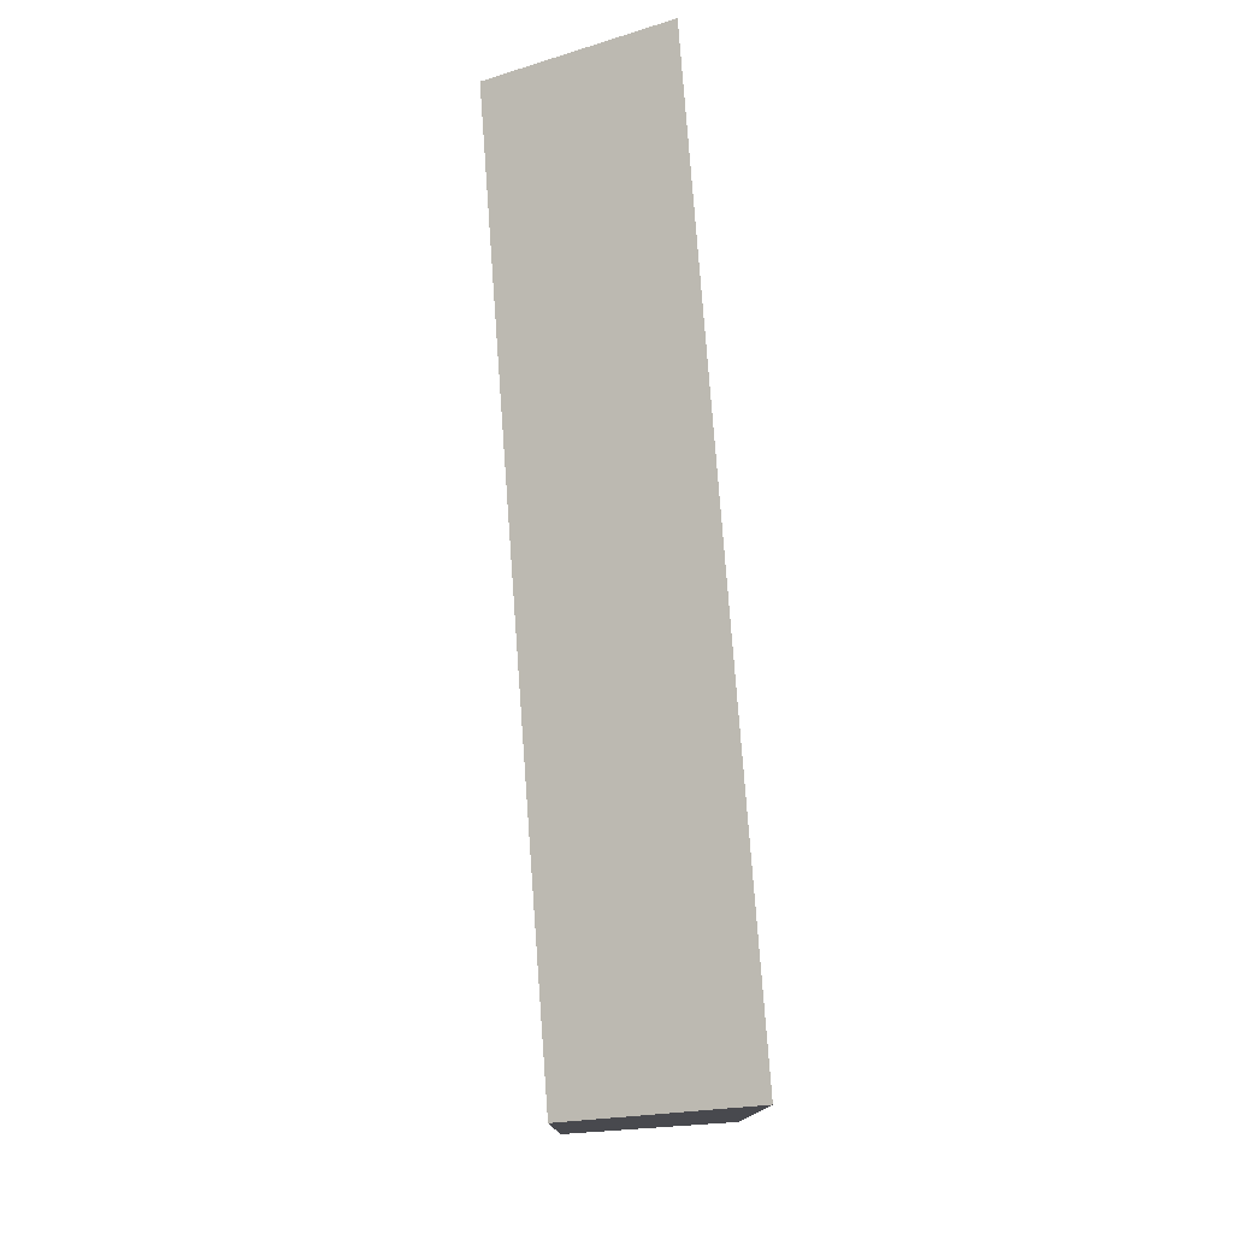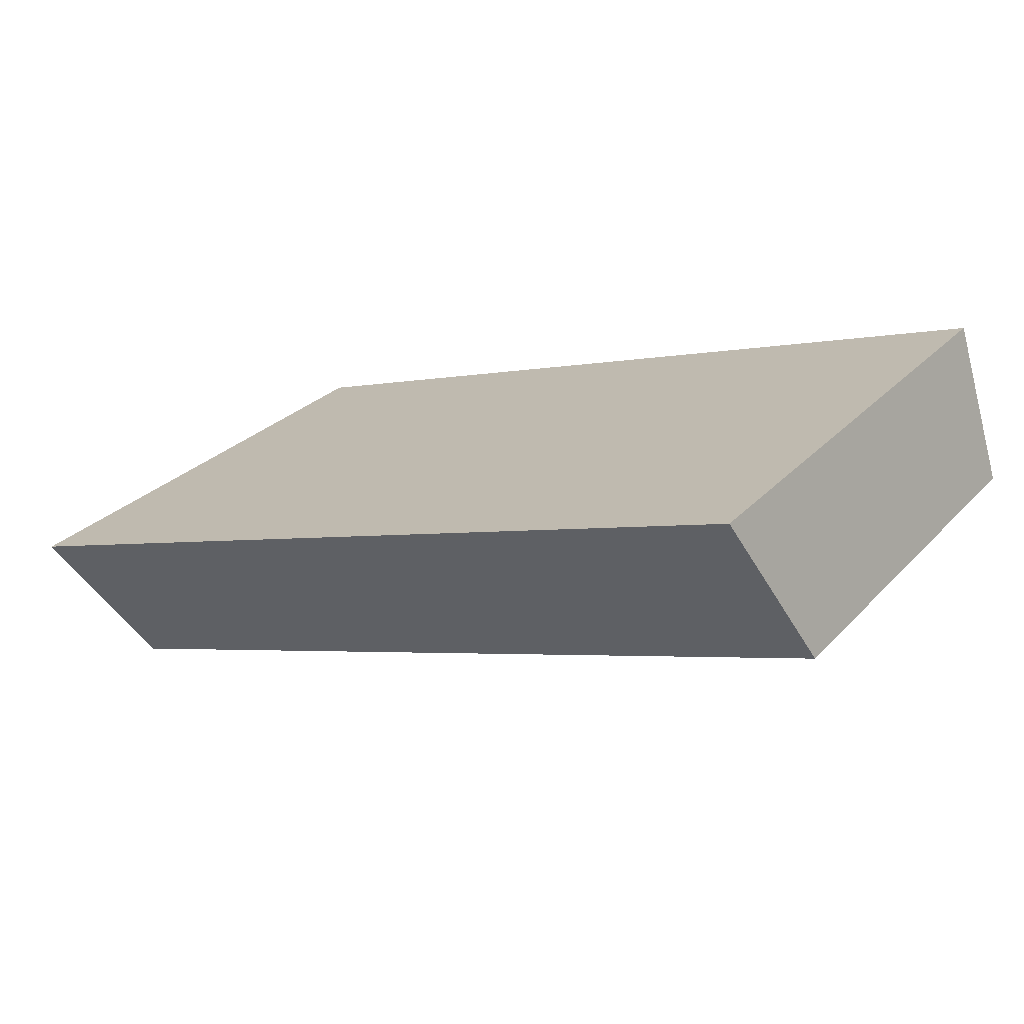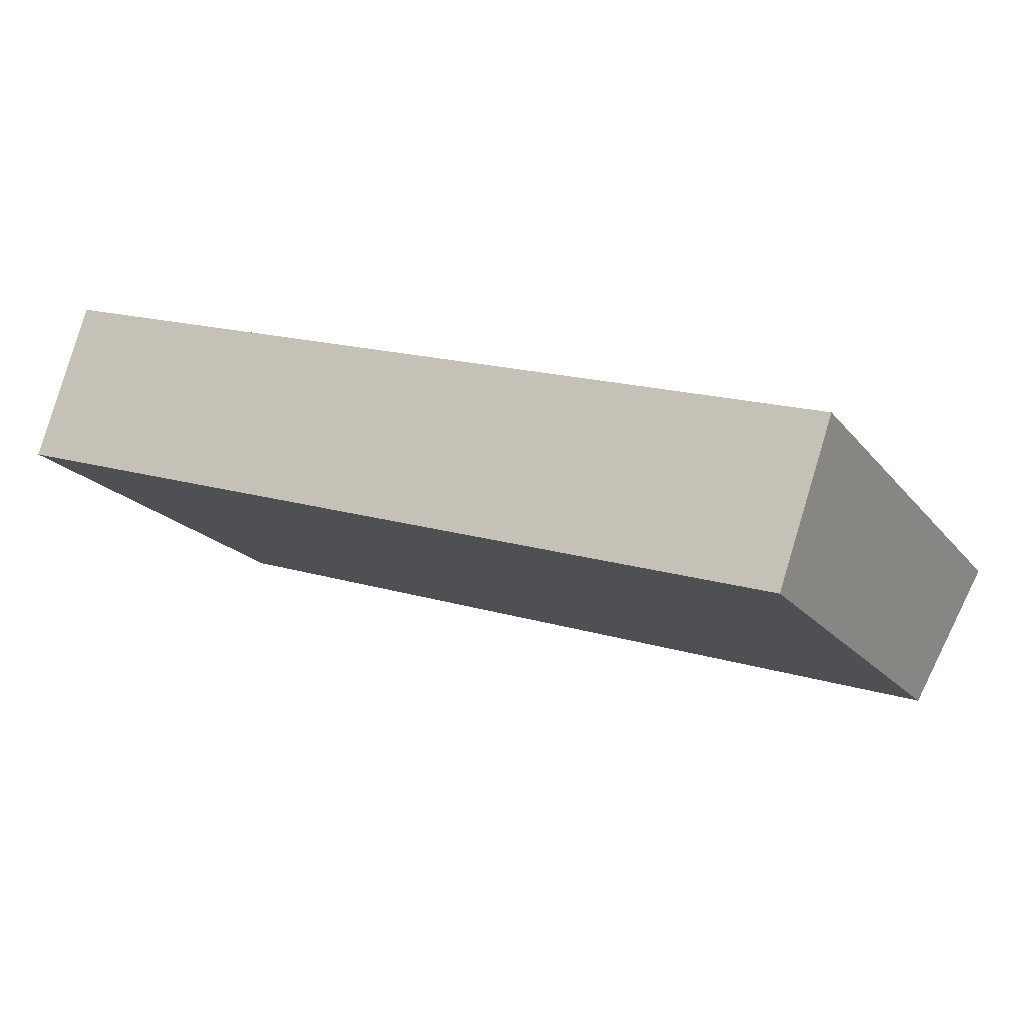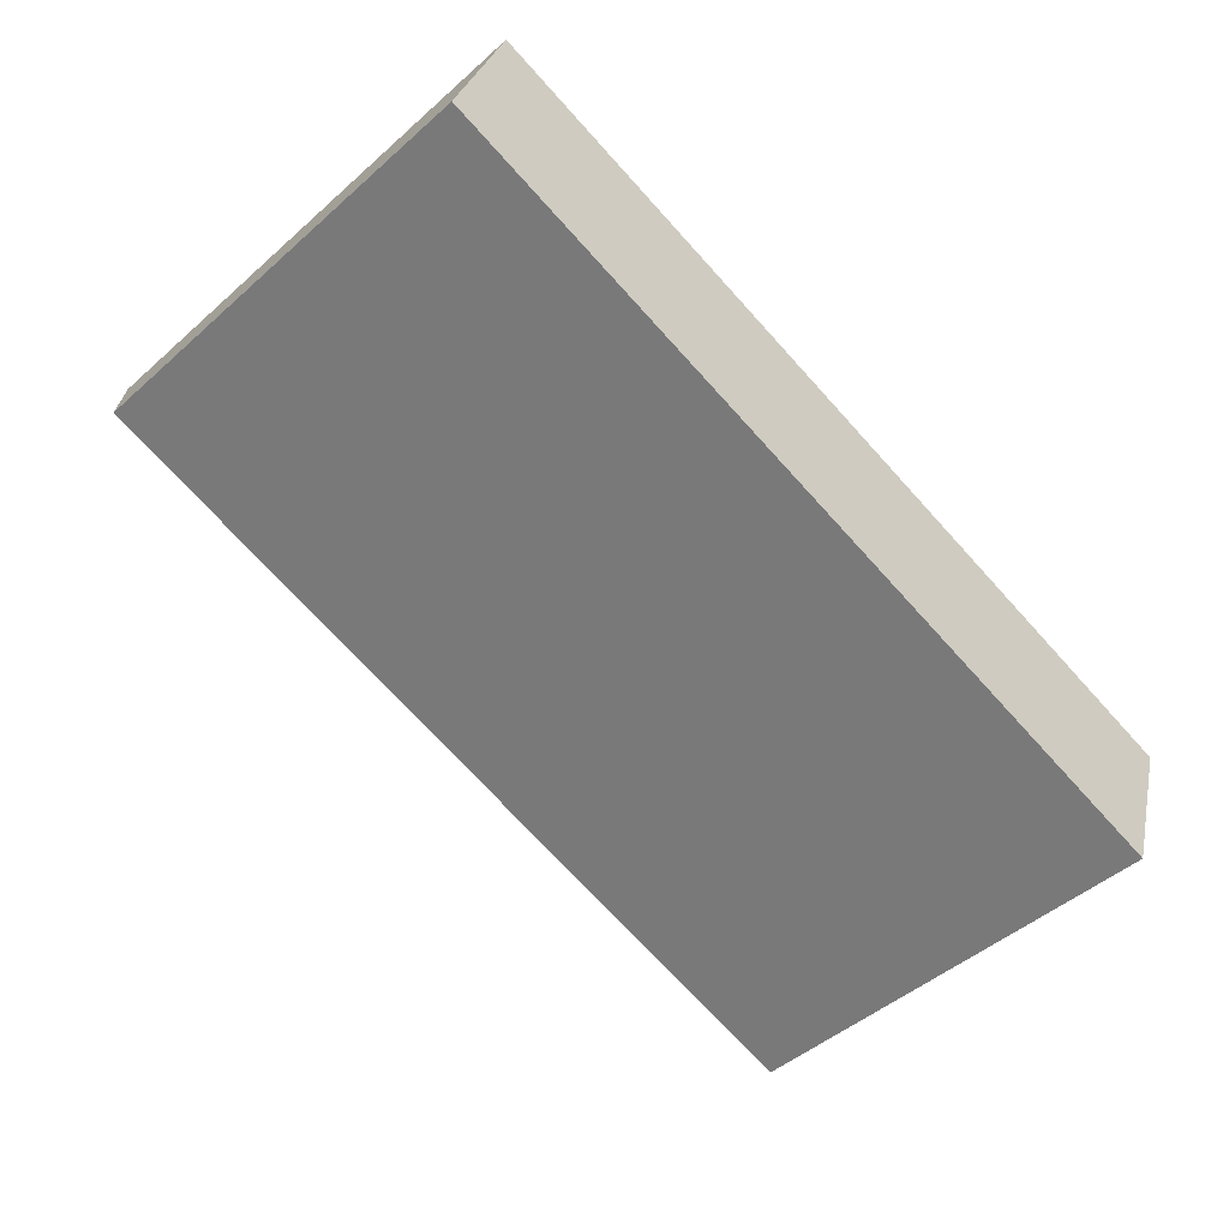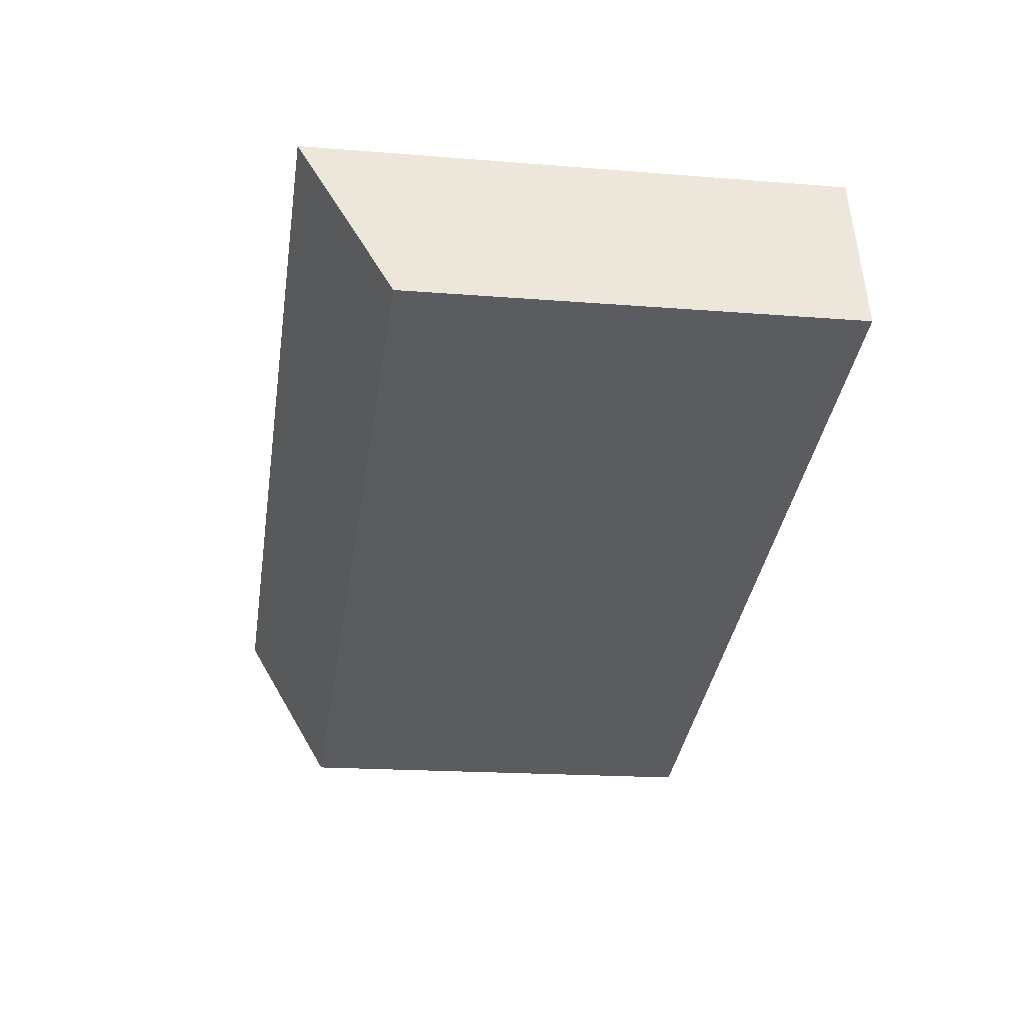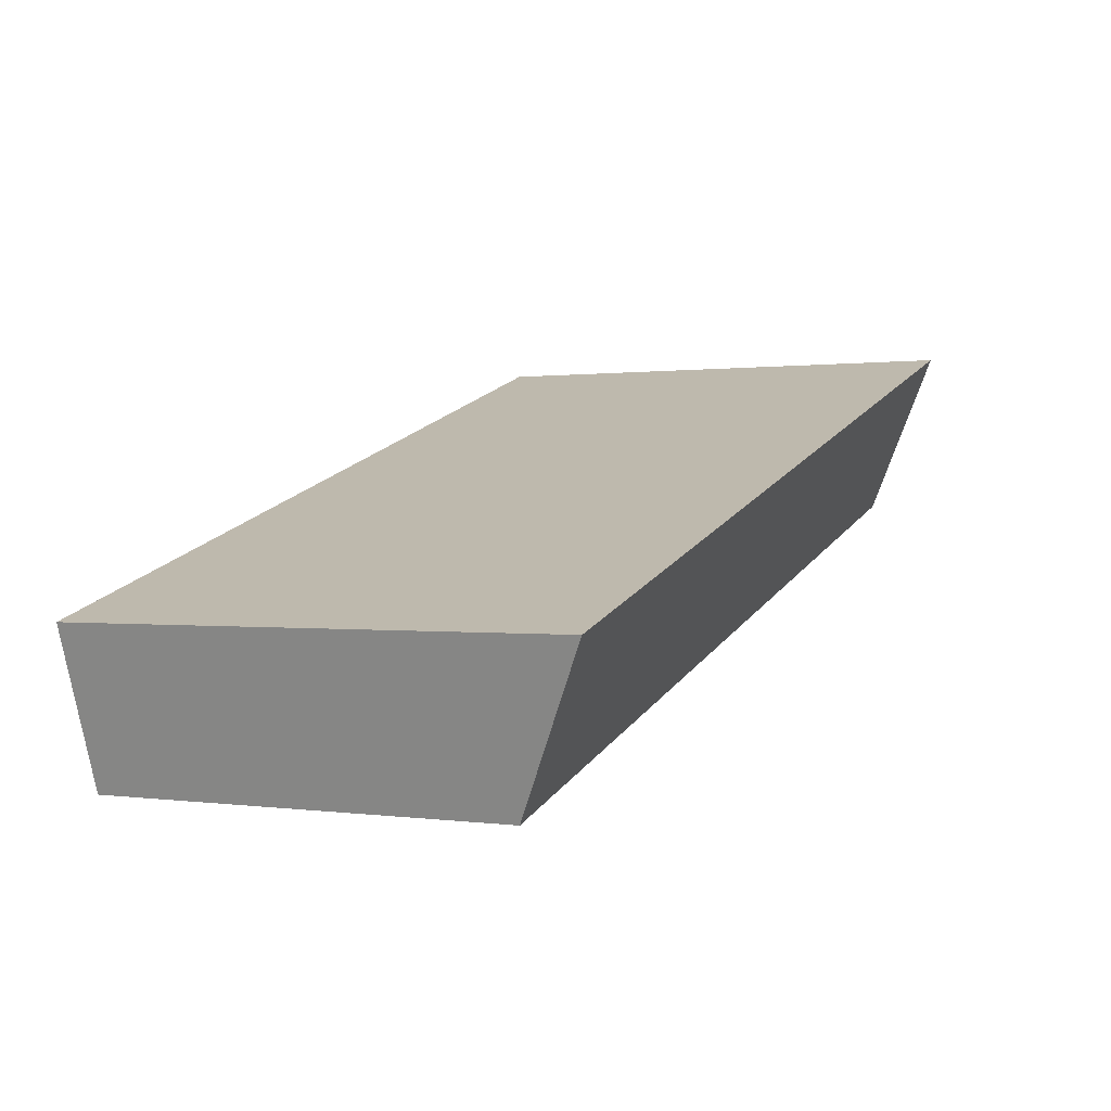
<metadata>
{"format":"obj","ext":"obj","renderer":"f3d","projection":"perspective","resolution":1024,"background":"white","views":[{"elev":76.9,"azim":-76.3,"up":"+Y"},{"elev":27.5,"azim":-146.7,"up":"+Z"},{"elev":-19.0,"azim":26.5,"up":"+Z"},{"elev":-47.2,"azim":-45.1,"up":"+Z"},{"elev":-18.0,"azim":-99.0,"up":"+Z"},{"elev":0.5,"azim":118.3,"up":"+Z"}]}
</metadata>
<code>
v  17.24 9.079 -5.56
v  1.059 10.85 3.344
v  18.38 10.85 -2.278
v  0 9.061 5.548e-16
v  18.38 1.395e-16 -2.278
v  17.24 3.405e-16 -5.56
v  0 0 0
v  1.059 -2.048e-16 3.344
g defaultobject
f 1 2 3
f 2 1 4
f 5 1 3
f 1 5 6
f 6 4 1
f 4 6 7
f 4 8 2
f 8 4 7
f 8 3 2
f 3 8 5
f 8 6 5
f 6 8 7

</code>
